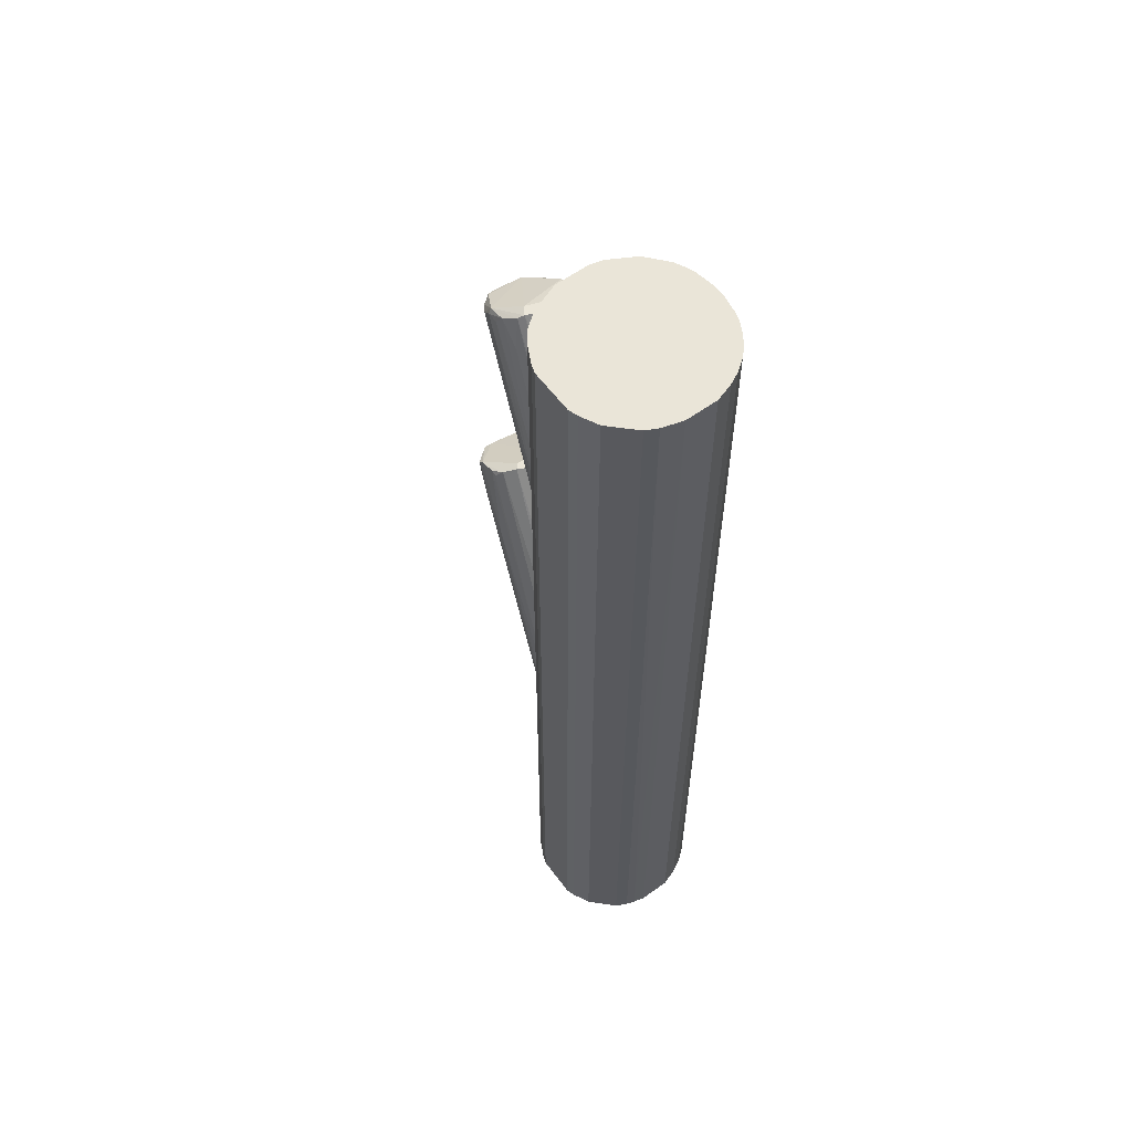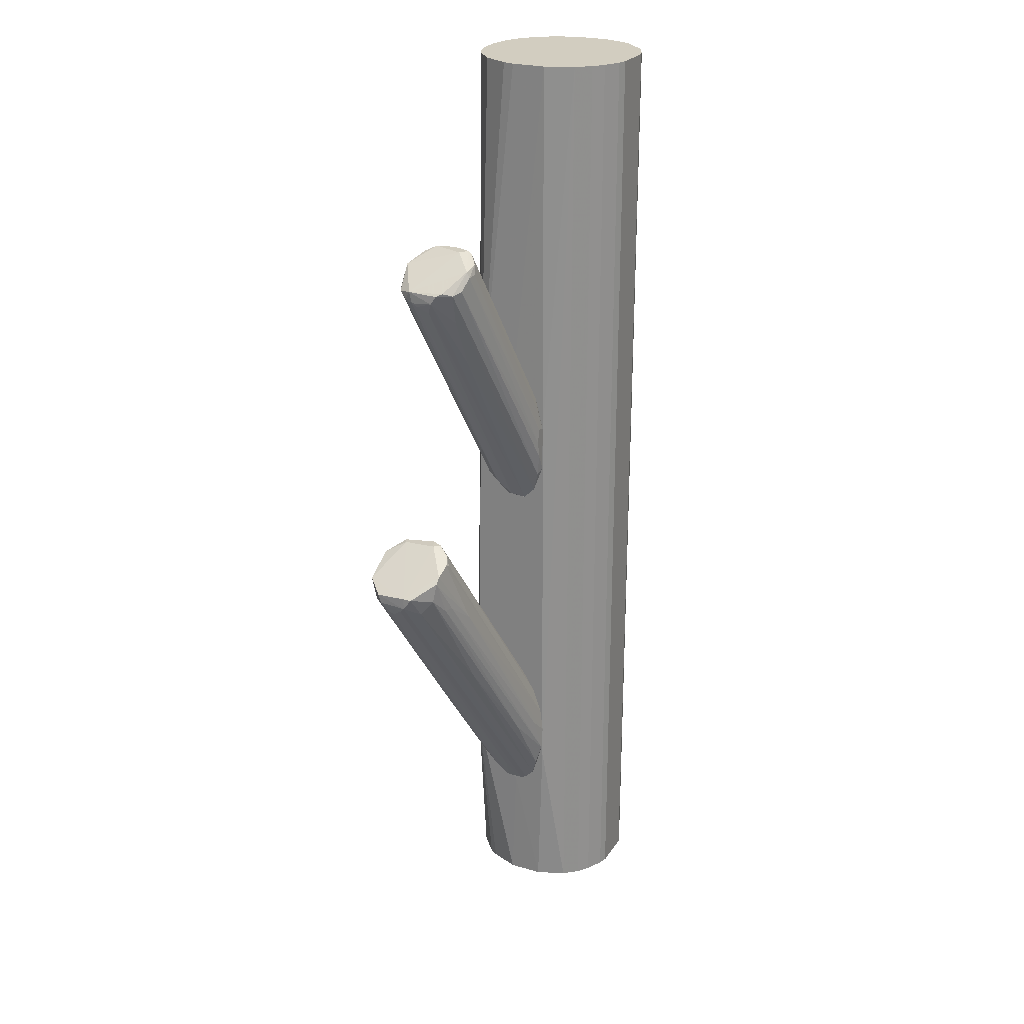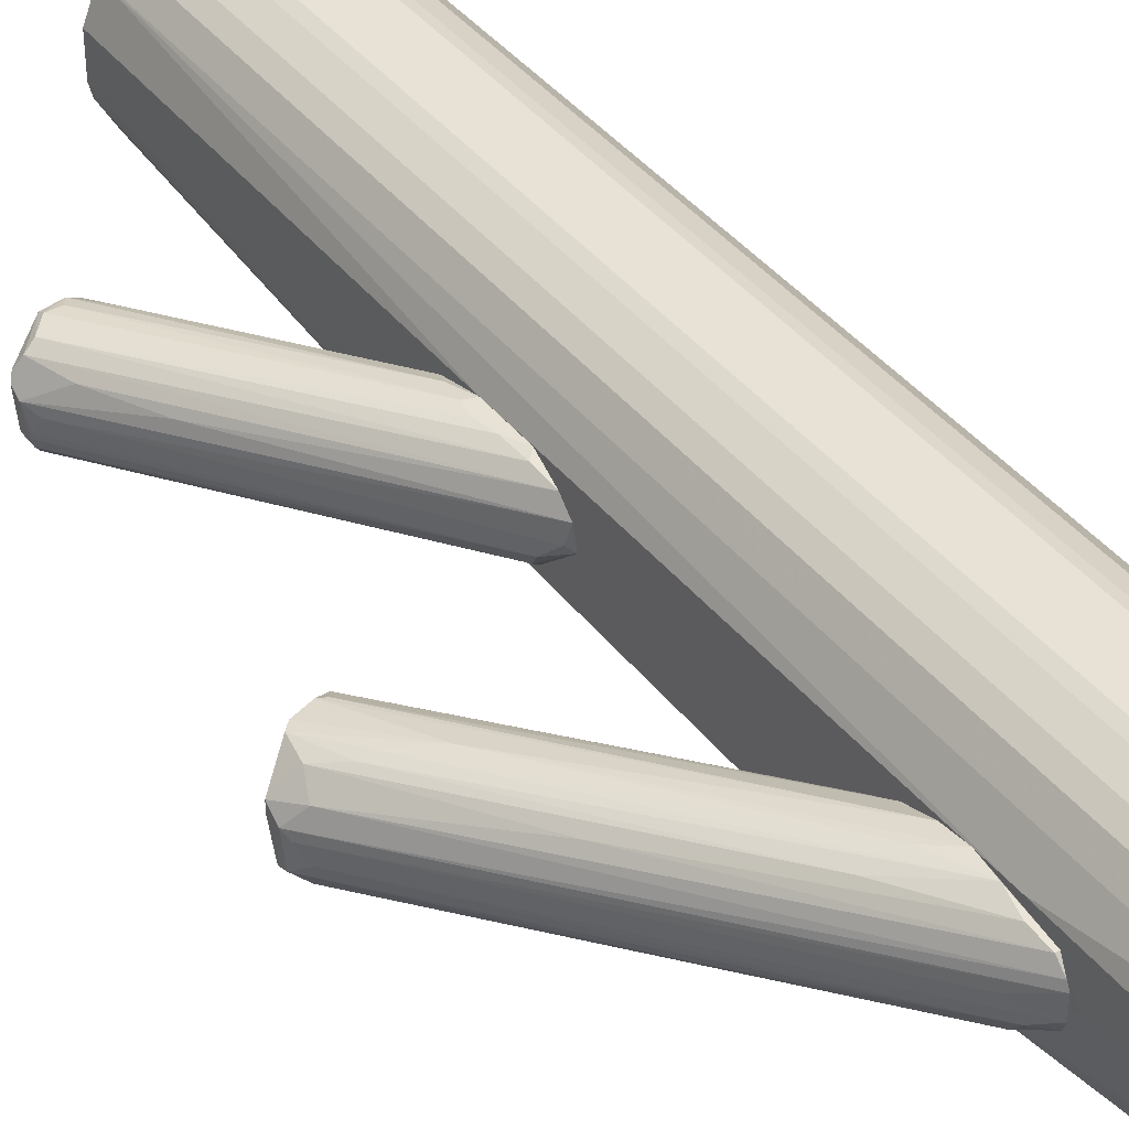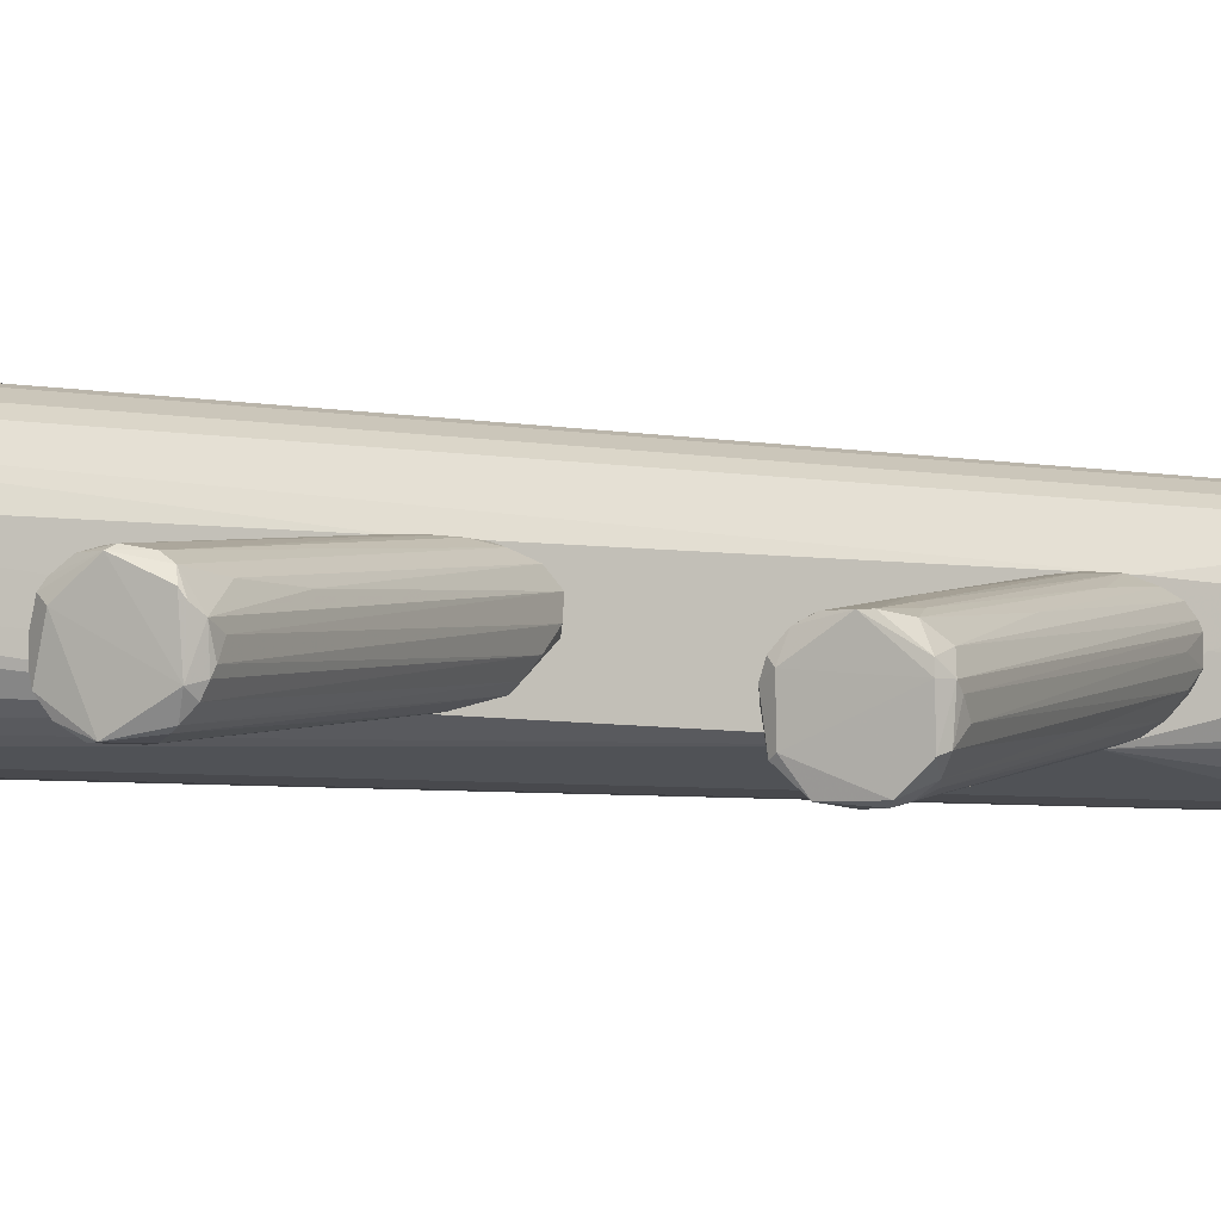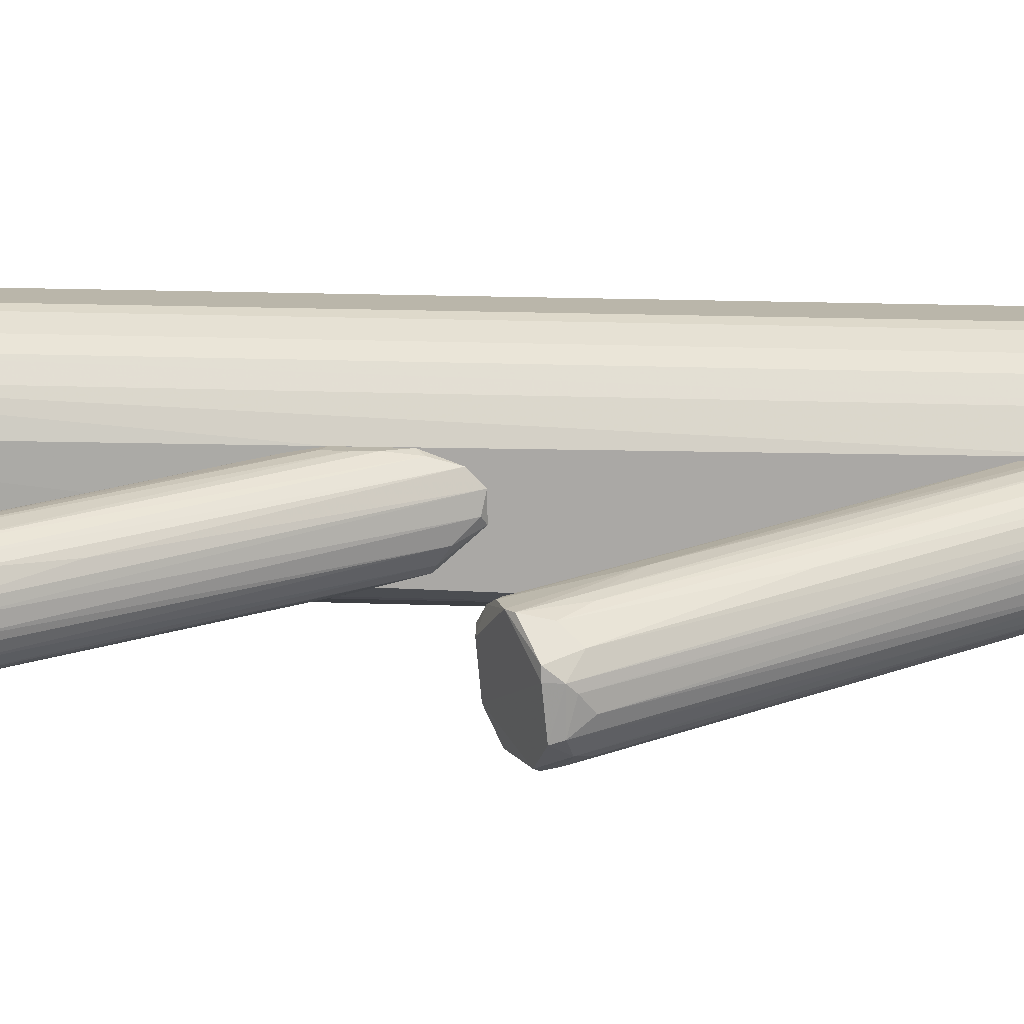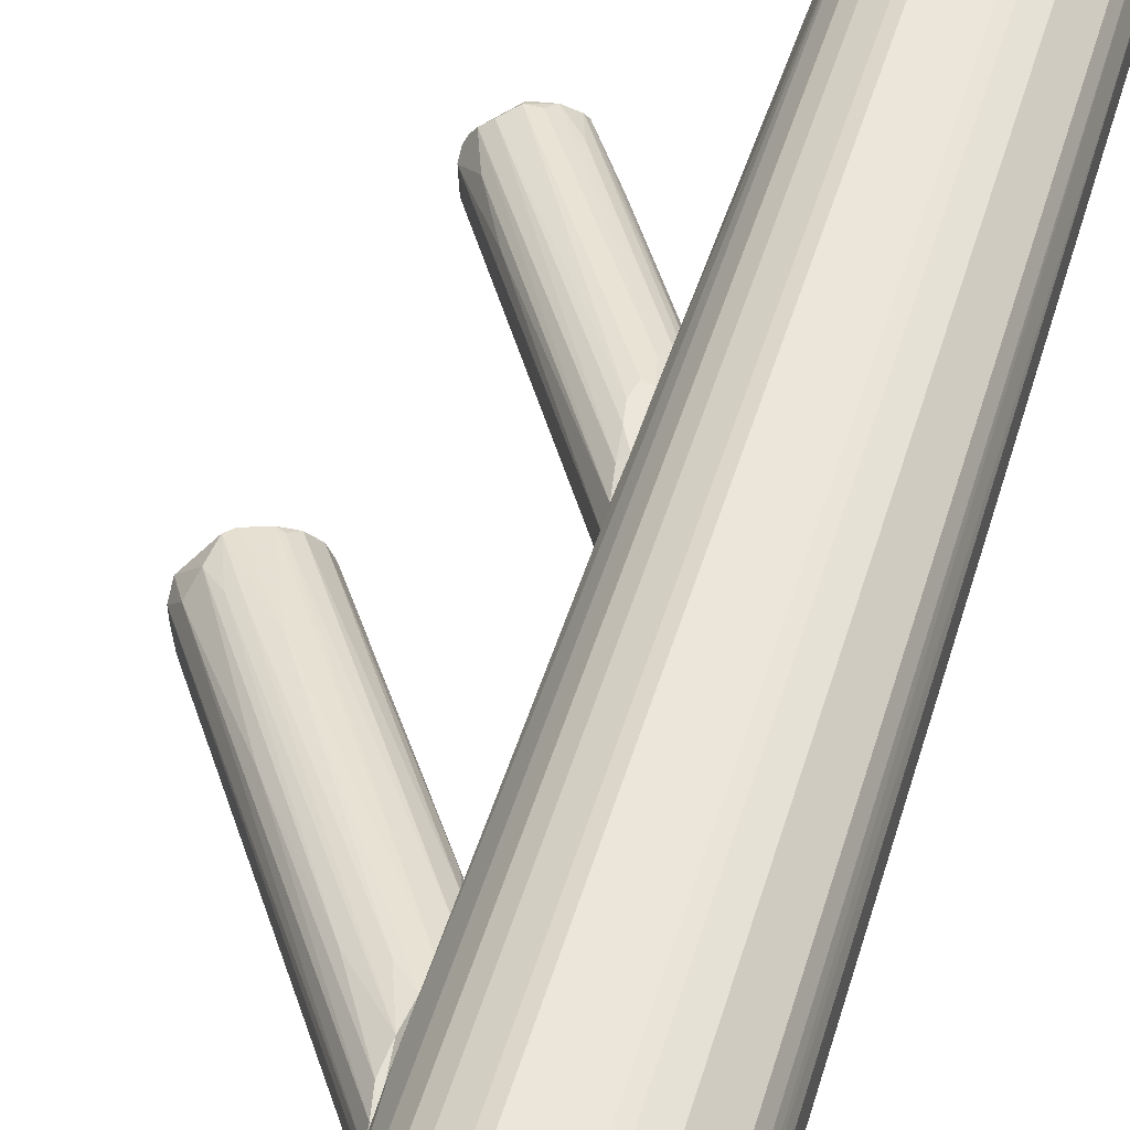
<metadata>
{"format":"obj","ext":"obj","renderer":"f3d","projection":"perspective","resolution":1024,"background":"white","views":[{"elev":59.3,"azim":-126.4,"up":"+Z"},{"elev":24.7,"azim":115.7,"up":"+Z"},{"elev":40.1,"azim":145.8,"up":"+Y"},{"elev":-4.3,"azim":55.3,"up":"+Y"},{"elev":13.8,"azim":95.5,"up":"+Y"},{"elev":46.9,"azim":-164.0,"up":"+Y"}]}
</metadata>
<code>
o convex_0
v -0.04728 0.008822 -0.1272
v -0.004639 -0.001647 0.04111
v -0.004639 -0.006135 0.04111
v -0.04803 0.005829 0.1272
v -0.03307 -0.01885 -0.1272
v -0.01437 0.02004 -0.1272
v -0.0211 0.02304 0.1272
v -0.02484 -0.01961 0.1272
v -0.004639 -0.01362 -0.07555
v -0.03456 0.02229 -0.1272
v -0.04504 -0.009875 0.1272
v -0.005391 0.006576 0.1272
v -0.03905 0.02004 0.1272
v -0.005391 0.006576 -0.1272
v -0.04653 -0.006886 -0.1272
v -0.009881 -0.01212 0.1272
v -0.02035 -0.01885 -0.1272
v -0.01138 0.0178 0.1272
v -0.03831 -0.01661 0.1272
v -0.0413 -0.01437 -0.1272
v -0.004639 0.008075 -0.08229
v -0.04504 0.01406 -0.1272
v -0.0211 0.02304 -0.1272
v -0.03232 0.02304 0.1272
v -0.008381 -0.009875 -0.1272
v -0.04504 0.01406 0.1272
v -0.01811 -0.0181 0.1272
v -0.04803 -0.002395 0.1272
v -0.004639 -0.01212 0.03063
v -0.04803 -0.002395 -0.1272
v -0.008381 0.01406 -0.1272
v -0.005391 -0.002395 0.1272
v -0.03307 -0.01885 0.1272
v -0.03905 0.02004 -0.1272
v -0.008381 0.01406 0.1272
v -0.02858 -0.01961 -0.1272
v -0.03232 0.02304 -0.1272
v -0.04803 0.005829 -0.1272
v -0.01437 0.02004 0.1272
v -0.005391 -0.002395 -0.1272
v -0.004639 0.007323 0.0254
v -0.03531 -0.01811 -0.1272
v -0.0413 -0.01437 0.1272
v -0.04653 0.01107 0.1272
v -0.04504 -0.009875 -0.1272
v -0.01138 0.0178 -0.1272
v -0.01511 -0.01661 -0.1272
v -0.01886 0.02229 -0.1272
v -0.01511 -0.01661 0.1272
v -0.02858 -0.01961 0.1272
v -0.02484 -0.01961 -0.1272
v -0.006138 -0.005388 0.1272
v -0.04653 -0.006886 0.1272
v -0.03831 -0.01661 -0.1272
v -0.04279 -0.01287 0.1272
v -0.02035 -0.01885 0.1272
v -0.03456 0.02229 0.1272
v -0.01886 0.02229 0.1272
v -0.004639 -0.0009 -0.0935
v -0.03531 -0.01811 0.1272
v -0.004639 -0.01362 -0.06282
v -0.04653 0.01107 -0.1272
v -0.04279 -0.01287 -0.1272
v -0.009881 -0.01212 -0.1272
f 47 25 64
f 5 1 6
f 7 4 8
f 2 3 9
f 6 1 10
f 8 4 11
f 3 2 12
f 7 8 12
f 4 7 13
f 5 6 14
f 1 5 15
f 12 8 16
f 5 14 17
f 7 12 18
f 8 11 19
f 15 5 20
f 2 9 21
f 10 1 22
f 6 10 23
f 13 7 24
f 7 23 24
f 17 14 25
f 4 13 26
f 13 22 26
f 16 8 27
f 11 4 28
f 9 3 29
f 1 15 30
f 28 4 30
f 15 28 30
f 14 6 31
f 21 14 31
f 3 12 32
f 12 16 32
f 29 3 32
f 8 19 33
f 13 10 34
f 10 22 34
f 22 13 34
f 18 12 35
f 31 18 35
f 21 31 35
f 5 17 36
f 33 5 36
f 23 10 37
f 10 24 37
f 24 23 37
f 4 1 38
f 1 30 38
f 30 4 38
f 18 6 39
f 7 18 39
f 9 25 40
f 25 14 40
f 12 2 41
f 2 21 41
f 35 12 41
f 21 35 41
f 20 5 42
f 5 33 42
f 19 11 43
f 20 19 43
f 1 4 44
f 4 26 44
f 26 22 44
f 11 15 45
f 15 20 45
f 6 18 46
f 31 6 46
f 18 31 46
f 9 17 47
f 17 25 47
f 6 23 48
f 23 7 48
f 39 6 48
f 16 27 49
f 29 16 49
f 8 33 50
f 36 8 50
f 33 36 50
f 17 8 51
f 36 17 51
f 8 36 51
f 16 29 52
f 32 16 52
f 29 32 52
f 15 11 53
f 11 28 53
f 28 15 53
f 19 20 54
f 20 42 54
f 42 19 54
f 43 11 55
f 20 43 55
f 11 45 55
f 8 17 56
f 17 9 56
f 27 8 56
f 10 13 57
f 24 10 57
f 13 24 57
f 7 39 58
f 48 7 58
f 39 48 58
f 21 9 59
f 14 21 59
f 9 40 59
f 40 14 59
f 33 19 60
f 19 42 60
f 42 33 60
f 9 29 61
f 49 27 61
f 29 49 61
f 56 9 61
f 27 56 61
f 22 1 62
f 1 44 62
f 44 22 62
f 45 20 63
f 20 55 63
f 55 45 63
f 25 9 64
f 9 47 64
o convex_1
v -0.004639 -0.01063 -0.08454
v 0.04773 -0.007635 -0.008235
v 0.04773 -0.00988 -0.008235
v 0.02903 -0.01212 0.000746
v -0.004639 0.008076 -0.07331
v 0.041 -0.02335 -0.007484
v -0.004639 -0.01137 -0.05535
v -0.003885 0.002835 -0.09126
v 0.03651 -0.002403 -0.001497
v -0.003885 0.002088 -0.05462
v 0.04698 -0.01736 -0.01123
v 0.03426 -0.0226 -0.002248
v -0.004639 -0.01436 -0.06883
v 0.04324 -0.00315 -0.009736
v -0.00164 -0.006137 -0.08752
v -0.003137 0.006579 -0.08454
v 0.03127 -0.006891 0.001496
v -0.004639 -0.0024 -0.05237
v 0.04698 -0.01137 -0.01273
v 0.03052 -0.0181 0.000746
v 0.04399 -0.02035 -0.01198
v -0.004639 0.005081 -0.06059
v 0.04249 -0.002403 -0.004491
v -0.003885 -0.01212 -0.08154
v 0.04474 -0.00614 -0.01347
v -0.00164 -0.009127 -0.04788
v -0.003885 0.008076 -0.0793
v -0.003885 -0.003147 -0.09202
v -0.004639 -0.01362 -0.06059
v 0.03351 -0.003895 -5e-06
v 0.02977 -0.02035 -0.003749
v -0.002394 -0.009877 -0.08454
v 0.03576 -0.02335 -0.007484
v -0.002394 -0.01436 -0.07107
v 0.03276 -0.008382 0.001496
v 0.04249 -0.0226 -0.006743
v -0.004639 0.007326 -0.06733
v 0.02903 0.000593 -0.02021
v -0.004639 0.005081 -0.08902
v 0.04548 -0.01436 -0.01497
v 0.041 -0.0211 -0.01422
v 0.03276 -0.0226 -0.005241
v 0.0006 -0.001652 -0.08529
v 0.04773 -0.00988 -0.01123
v -0.003885 0.005081 -0.08902
v 0.01931 -0.01287 -0.05312
v 0.02828 -0.01512 -0.000756
v -0.00164 -0.006137 -0.04713
v 0.02977 -0.00988 0.001496
v -0.00164 -0.000905 -0.04862
v 0.03202 -0.01736 0.000746
v 0.02528 -0.000155 -0.04115
v 0.03501 -0.002403 -0.002248
v 0.041 -0.002403 -0.002998
v 0.03651 -0.000905 -0.01422
v 0.04698 -0.0181 -0.008985
v -0.000148 0.007326 -0.06883
v 0.02528 -0.01661 -0.006743
v -0.004639 -0.006137 -0.09052
v -0.003885 0.00134 -0.09202
v 0.0006 -0.01436 -0.07032
v 0.041 -0.0226 -0.01048
v 0.006588 0.005081 -0.06733
v 0.03875 -0.001652 -0.01422
f 78 127 128
f 69 65 71
f 71 65 77
f 69 71 82
f 69 82 86
f 82 74 86
f 66 78 87
f 77 65 88
f 78 66 89
f 82 71 90
f 71 77 93
f 74 81 94
f 86 74 94
f 76 84 95
f 71 93 95
f 88 65 96
f 70 76 97
f 97 77 98
f 77 88 98
f 70 97 98
f 94 81 99
f 76 70 100
f 70 85 100
f 69 86 101
f 69 101 102
f 101 73 102
f 65 69 103
f 69 91 103
f 91 80 103
f 75 79 104
f 83 75 104
f 79 92 104
f 96 85 105
f 88 96 105
f 93 77 106
f 76 95 106
f 95 93 106
f 97 76 106
f 77 97 106
f 83 104 107
f 104 92 107
f 66 67 108
f 75 83 108
f 89 66 108
f 72 89 108
f 89 72 109
f 72 103 109
f 103 80 109
f 79 75 110
f 75 85 110
f 96 79 110
f 85 96 110
f 84 68 111
f 90 111 112
f 82 90 112
f 111 68 112
f 82 112 113
f 68 84 113
f 99 81 113
f 112 68 113
f 81 74 114
f 74 82 114
f 82 113 114
f 113 81 114
f 84 76 115
f 67 99 115
f 100 67 115
f 76 100 115
f 113 84 115
f 99 113 115
f 78 89 116
f 89 109 116
f 109 80 116
f 94 73 117
f 86 94 117
f 73 101 117
f 101 86 117
f 67 66 118
f 66 87 118
f 73 94 118
f 99 67 118
f 94 99 118
f 102 73 118
f 87 102 118
f 102 87 119
f 85 75 120
f 67 100 120
f 100 85 120
f 108 67 120
f 75 108 120
f 91 69 121
f 69 102 121
f 119 91 121
f 102 119 121
f 90 71 122
f 71 95 122
f 95 84 122
f 84 111 122
f 111 90 122
f 92 79 123
f 79 96 123
f 96 65 123
f 65 103 123
f 123 103 124
f 103 72 124
f 83 107 124
f 107 92 124
f 108 83 124
f 72 108 124
f 92 123 124
f 98 88 125
f 70 98 125
f 85 70 126
f 105 85 126
f 88 105 126
f 70 125 126
f 125 88 126
f 80 91 127
f 78 116 127
f 116 80 127
f 87 78 128
f 119 87 128
f 91 119 128
f 127 91 128
o convex_2
v -0.003888 -0.005391 0.04413
v 0.03576 -0.004644 0.07481
v 0.03501 -0.003147 0.07556
v -0.003888 0.002089 0.003741
v 0.02753 -0.01811 0.07332
v 0.02379 0.000593 0.0808
v -0.003888 -0.009877 0.01123
v -0.004639 0.007328 0.02545
v 0.0208 -0.01586 0.08155
v 0.03501 -0.01212 0.07182
v -0.004639 -0.01212 0.03292
v 0.02005 -0.003147 0.08305
v 0.03127 0.000593 0.07556
v -0.00314 0.006576 0.01198
v -0.004639 0.003583 0.03742
v -0.001645 -0.005391 0.008236
v 0.03277 -0.01661 0.07407
v -0.004639 -0.01212 0.02021
v 0.01855 -0.01062 0.08305
v 0.02379 -0.01811 0.0793
v -0.004639 -0.009128 0.04041
v 0.03426 -0.007634 0.06957
v 0.03052 -0.001653 0.06658
v -0.004639 -0.001651 0.04265
v 0.02828 0.00134 0.07855
v -0.001645 0.007328 0.02245
v -0.004639 -0.00315 0.003741
v 0.02603 -0.01811 0.0793
v 0.02229 -0.004644 0.08305
v -0.003888 0.005082 0.006737
v -0.00314 -0.001651 0.004502
v 0.03426 -0.01437 0.07257
v 0.03501 -0.01287 0.07481
v -0.00314 -0.01287 0.02694
v 0.01855 -0.006887 0.08305
v -0.00314 0.006576 0.03143
v 0.03576 -0.00614 0.07257
v -0.002393 -0.008381 0.01049
v 0.0193 -0.01287 0.08305
v 0.03352 -0.000904 0.07481
v 0.01855 0.000593 0.07481
v -0.001645 -0.01212 0.02096
v -0.004639 0.007328 0.01348
v 0.02828 0.000593 0.08005
v 0.02379 -0.01811 0.07257
v 0.03127 -0.01736 0.07407
v 0.02379 -0.001653 0.05312
v -0.00314 -0.01137 0.03967
v 0.03501 -0.01062 0.07107
v -0.004639 0.002089 0.03967
v 0.02005 -0.01661 0.0778
v 0.0208 -0.001653 0.08229
v -0.004639 -0.007634 0.0419
v -0.004639 0.005082 0.03442
v 0.02529 0.00134 0.07855
v 0.01855 -0.01437 0.08005
v -0.002393 0.007328 0.01796
v 0.01182 -0.00315 0.07032
v -0.002393 0.007328 0.02619
f 164 183 187
f 136 139 143
f 139 136 146
f 143 139 149
f 143 149 152
f 153 141 154
f 135 146 155
f 146 136 155
f 137 148 156
f 148 133 156
f 140 147 157
f 132 150 159
f 155 132 159
f 144 155 159
f 144 138 160
f 145 160 161
f 130 131 161
f 156 145 161
f 157 156 161
f 160 138 161
f 139 146 162
f 148 139 162
f 129 147 163
f 147 140 163
f 152 129 163
f 150 132 165
f 130 161 165
f 161 138 165
f 145 135 166
f 155 144 166
f 135 155 166
f 144 160 166
f 160 145 166
f 137 156 167
f 157 147 167
f 156 157 167
f 131 130 168
f 142 141 168
f 158 142 168
f 151 158 168
f 130 165 168
f 165 151 168
f 146 135 170
f 133 146 170
f 136 154 171
f 132 155 171
f 155 136 171
f 142 158 171
f 158 132 171
f 153 134 172
f 141 153 172
f 140 157 172
f 161 131 172
f 157 161 172
f 131 168 172
f 168 141 172
f 146 133 173
f 133 148 173
f 162 146 173
f 148 162 173
f 135 145 174
f 156 133 174
f 145 156 174
f 133 170 174
f 170 135 174
f 158 151 175
f 132 158 175
f 165 132 175
f 151 165 175
f 149 139 176
f 138 144 177
f 144 159 177
f 159 150 177
f 150 165 177
f 165 138 177
f 143 152 178
f 148 137 179
f 139 148 179
f 137 176 179
f 176 139 179
f 134 169 180
f 169 143 180
f 172 134 180
f 140 172 180
f 178 140 180
f 143 178 180
f 147 129 181
f 129 152 181
f 152 149 181
f 149 167 181
f 167 147 181
f 136 143 182
f 134 164 182
f 164 136 182
f 169 134 182
f 143 169 182
f 134 153 183
f 164 134 183
f 137 167 184
f 167 149 184
f 176 137 184
f 149 176 184
f 141 142 185
f 154 141 185
f 171 154 185
f 142 171 185
f 163 140 186
f 152 163 186
f 140 178 186
f 178 152 186
f 153 154 187
f 154 136 187
f 136 164 187
f 183 153 187

</code>
